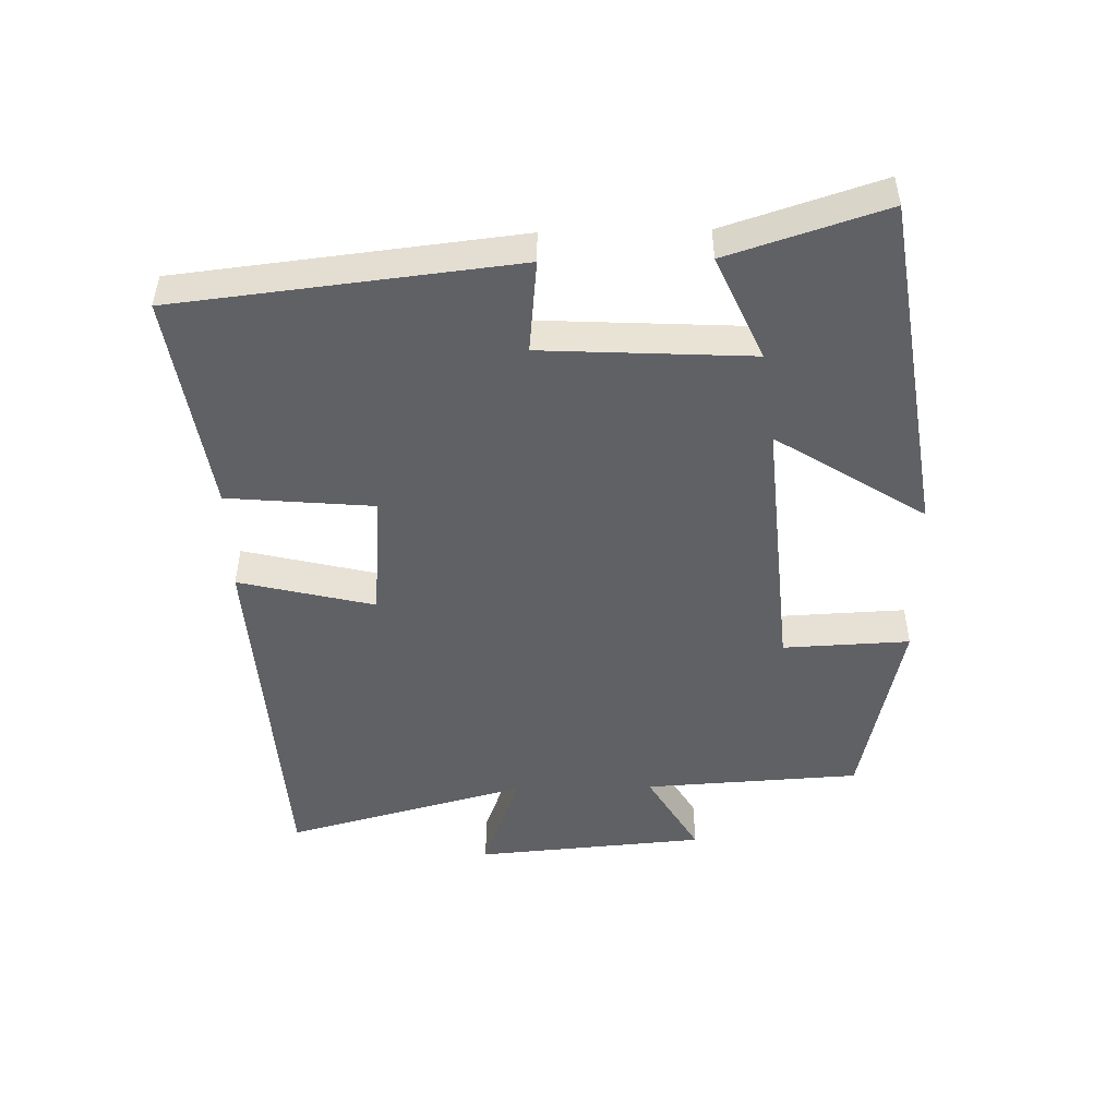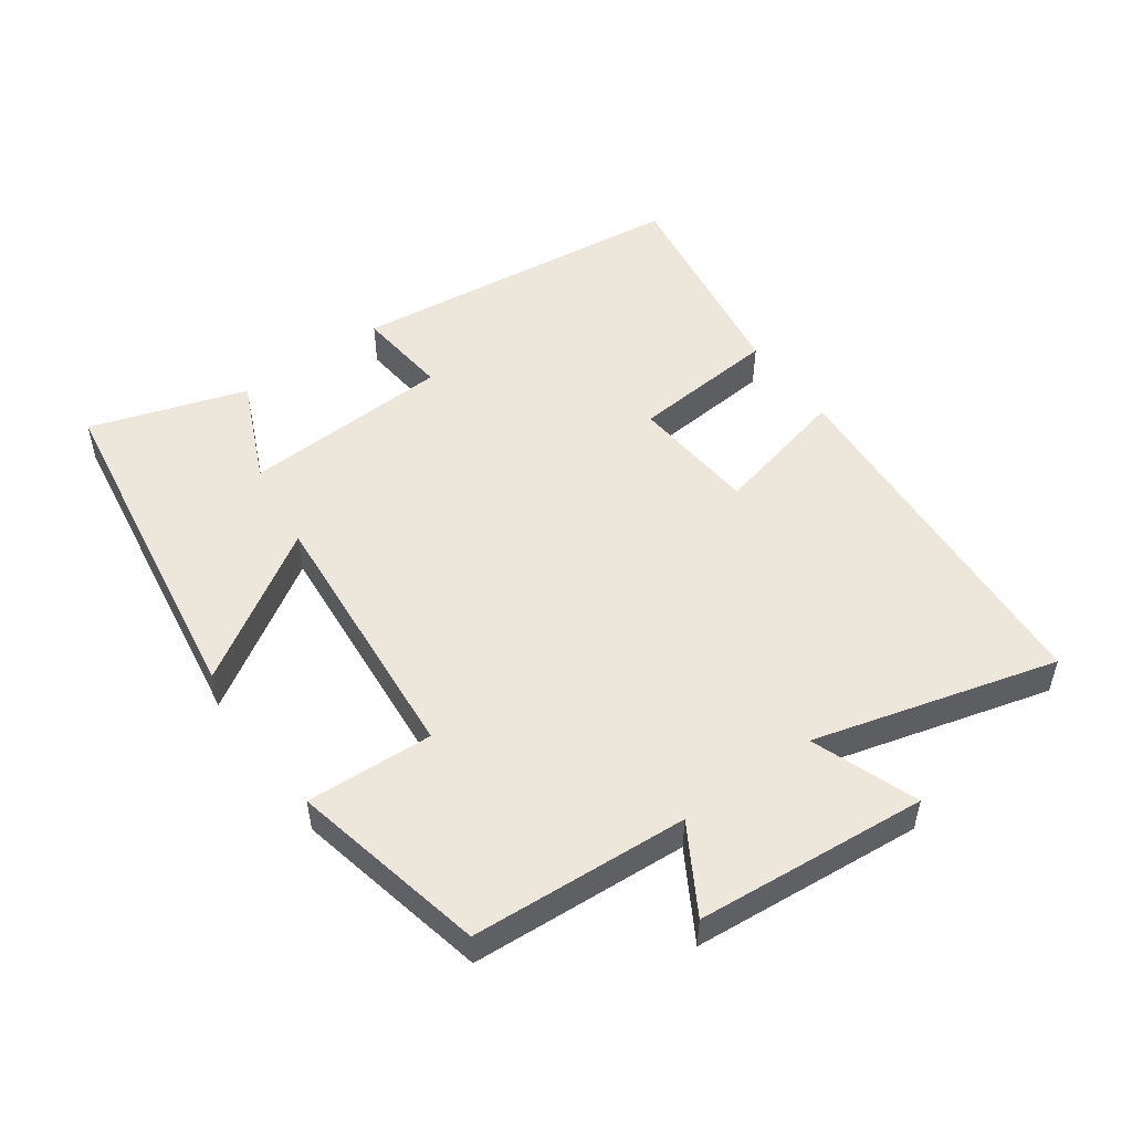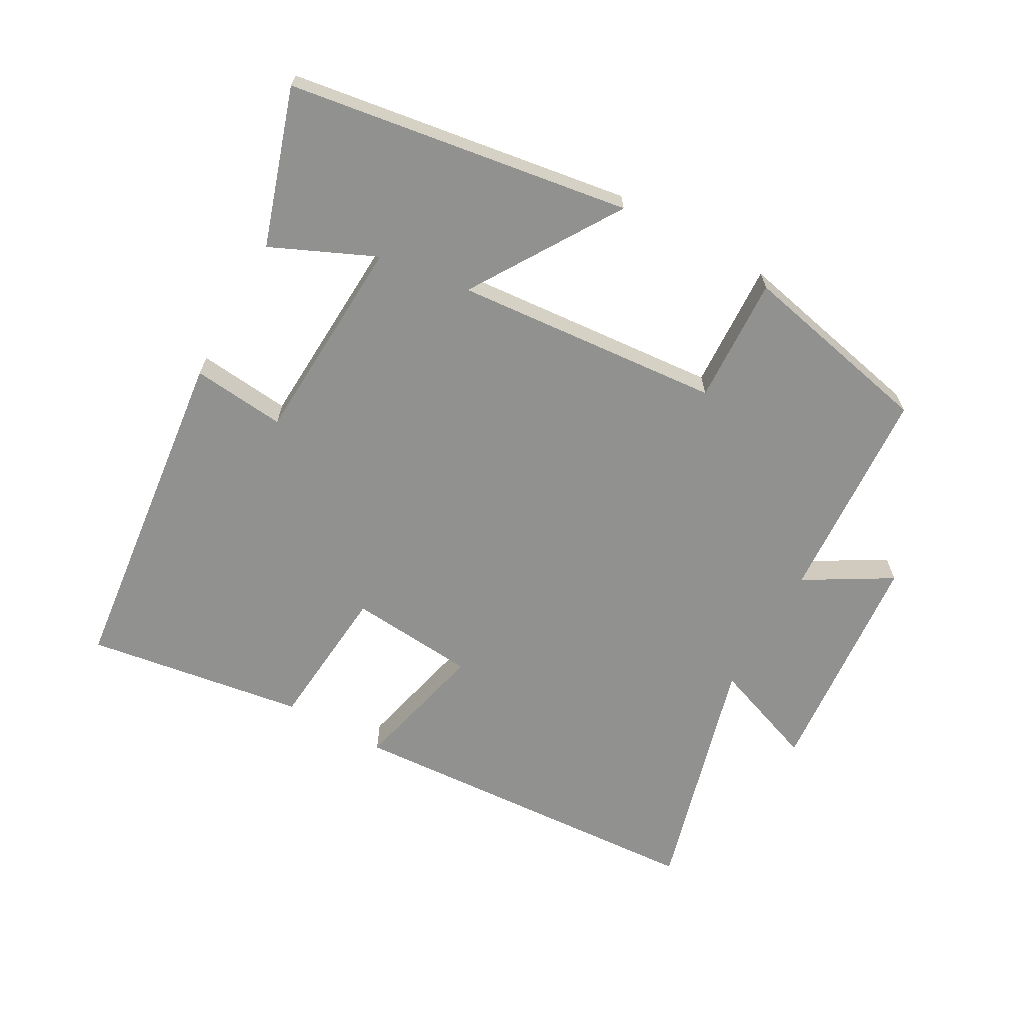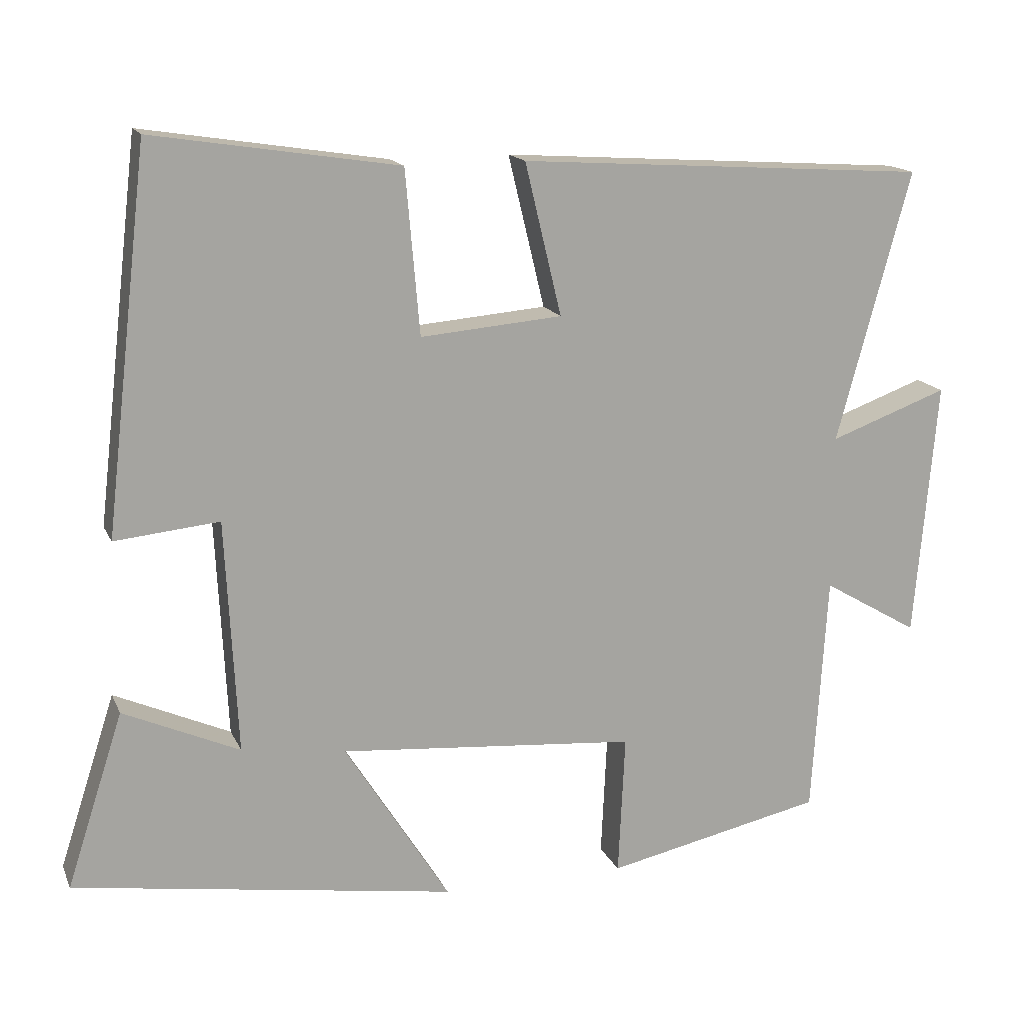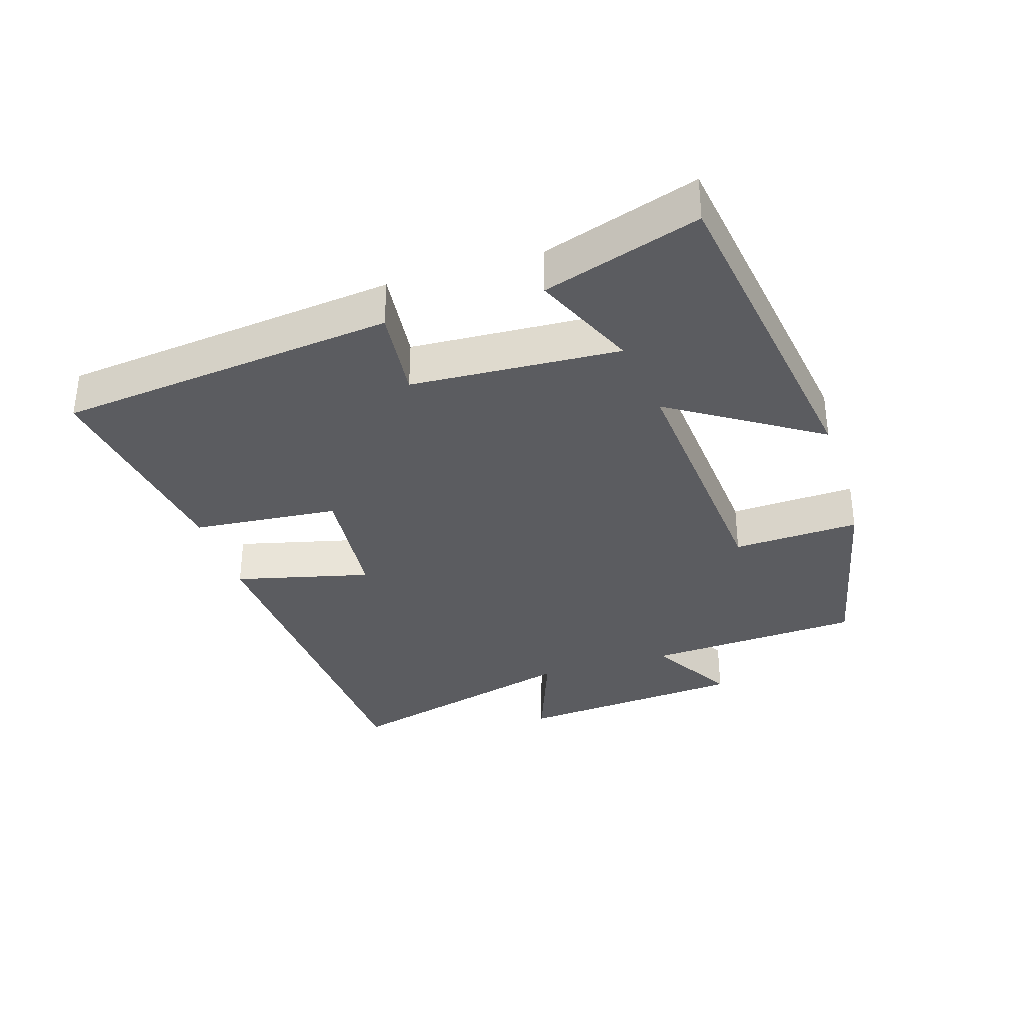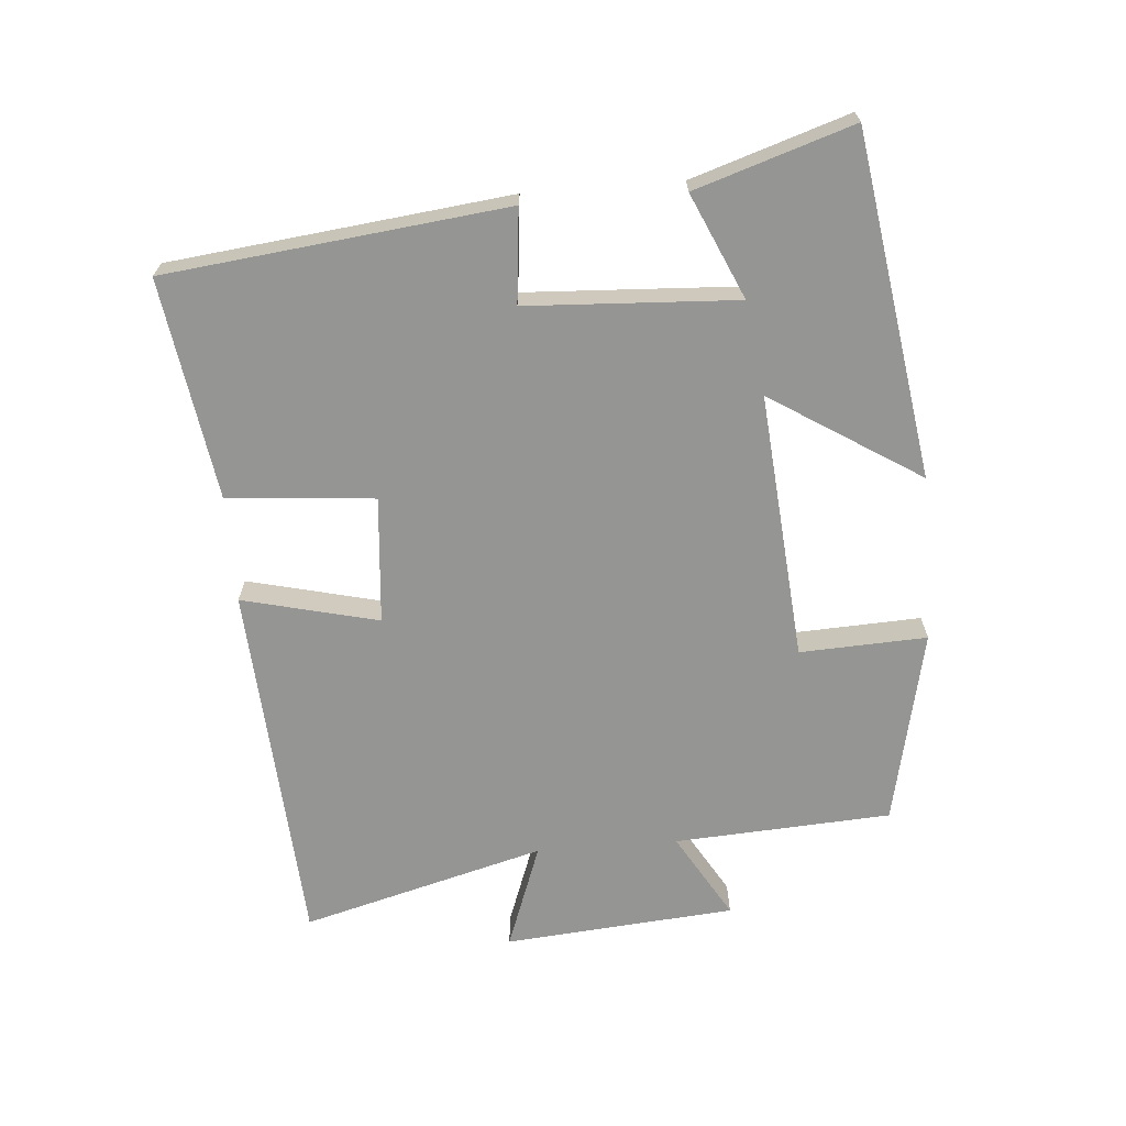
<metadata>
{"format":"obj","ext":"obj","renderer":"f3d","projection":"perspective","resolution":1024,"background":"white","views":[{"elev":-48.8,"azim":91.1,"up":"+Y"},{"elev":51.4,"azim":-125.7,"up":"+Y"},{"elev":-66.0,"azim":150.7,"up":"+Y"},{"elev":15.7,"azim":162.1,"up":"+Z"},{"elev":-34.5,"azim":107.1,"up":"+Y"},{"elev":-67.3,"azim":94.5,"up":"+Y"}]}
</metadata>
<code>
v 0.441 0.07 0.551
v 0.5 0.07 0.043
v 0.36 0.07 0.057
v 0.344 0.07 -0.257
v 0.5 0.07 -0.187
v 0.576 0.07 -0.421
v 0.063 0.07 -0.5
v 0.204 0.07 -0.276
v -0.196 0.07 -0.31
v -0.187 0.07 -0.5
v -0.48 0.07 -0.437
v -0.5 0.07 -0.112
v -0.629 0.07 -0.188
v -0.659 0.07 0.158
v -0.5 0.07 0.1
v -0.599 0.07 0.464
v -0.048 0.07 0.5
v -0.097 0.07 0.296
v 0.093 0.07 0.28
v 0.112 0.07 0.5
v 0.441 0 0.551
v 0.5 0 0.043
v 0.36 0 0.057
v 0.344 0 -0.257
v 0.5 0 -0.187
v 0.576 0 -0.421
v 0.063 0 -0.5
v 0.204 0 -0.276
v -0.196 0 -0.31
v -0.187 0 -0.5
v -0.48 0 -0.437
v -0.5 0 -0.112
v -0.629 0 -0.188
v -0.659 0 0.158
v -0.5 0 0.1
v -0.599 0 0.464
v -0.048 0 0.5
v -0.097 0 0.296
v 0.093 0 0.28
v 0.112 0 0.5
f 1 2 3
f 20 1 3
f 19 20 3
f 18 19 3 4
f 15 16 17 18
f 15 18 4
f 12 13 14 15
f 11 12 15
f 10 11 15
f 9 10 15
f 8 9 15 4
f 7 8 4
f 4 5 6 7
f 23 22 21
f 23 21 40
f 23 40 39
f 24 23 39 38
f 38 37 36 35
f 24 38 35
f 35 34 33 32
f 35 32 31
f 35 31 30
f 35 30 29
f 24 35 29 28
f 24 28 27
f 27 26 25 24
f 1 21 22 2
f 2 22 23 3
f 3 23 24 4
f 4 24 25 5
f 5 25 26 6
f 6 26 27 7
f 7 27 28 8
f 8 28 29 9
f 9 29 30 10
f 10 30 31 11
f 11 31 32 12
f 12 32 33 13
f 13 33 34 14
f 14 34 35 15
f 15 35 36 16
f 16 36 37 17
f 17 37 38 18
f 18 38 39 19
f 19 39 40 20
f 20 40 21 1

</code>
